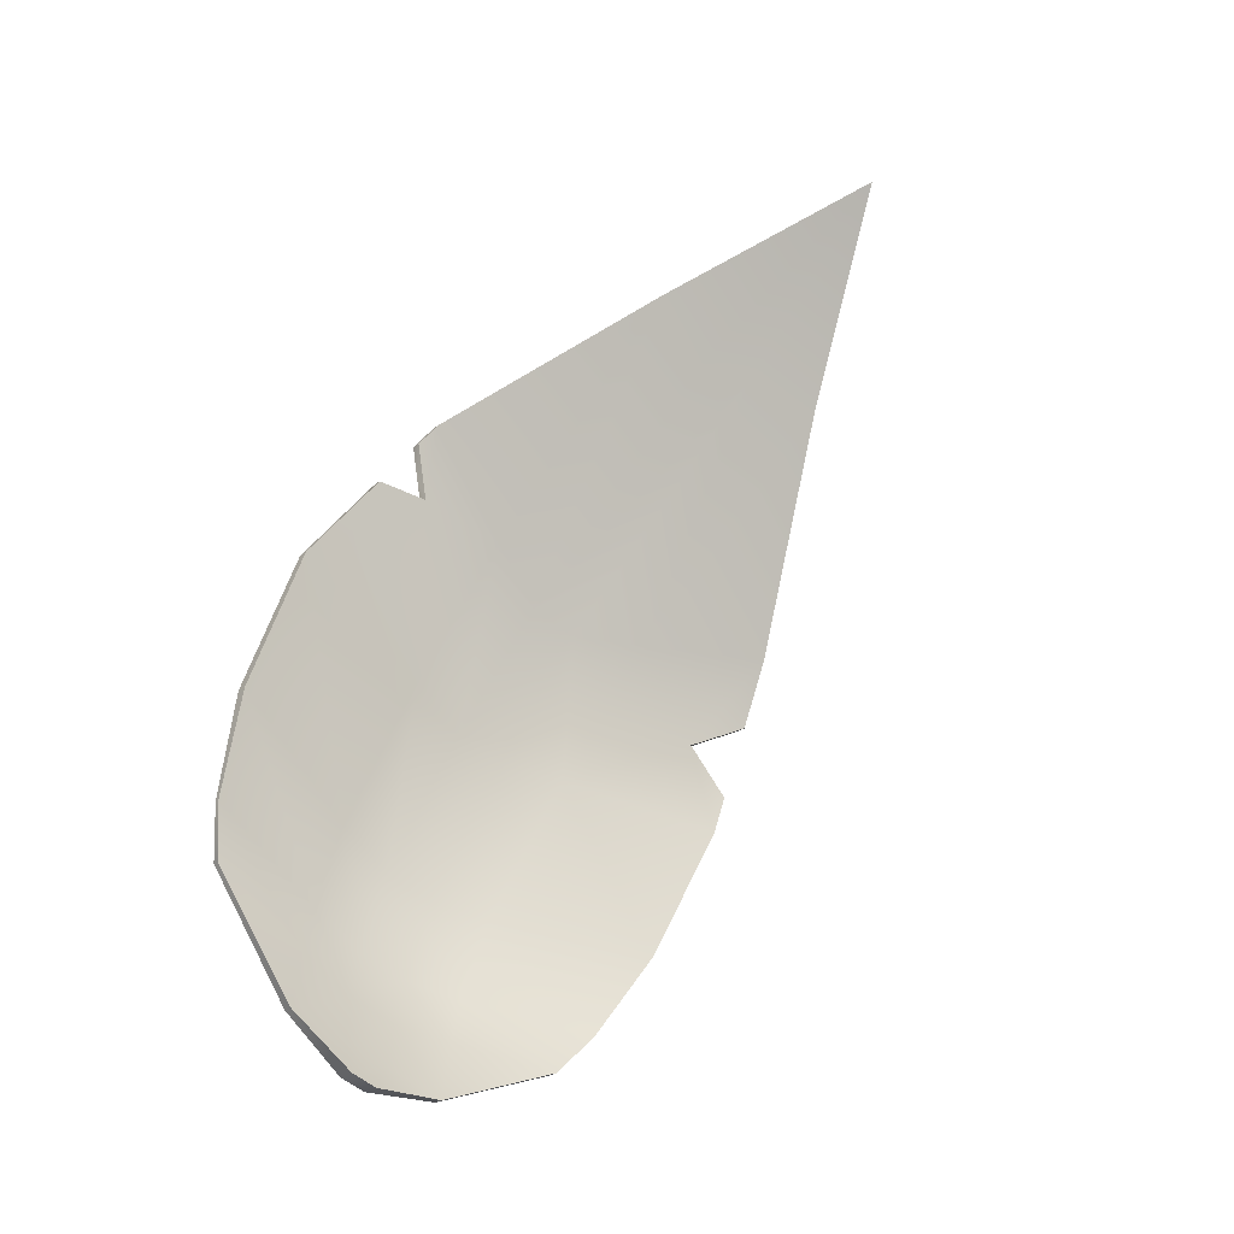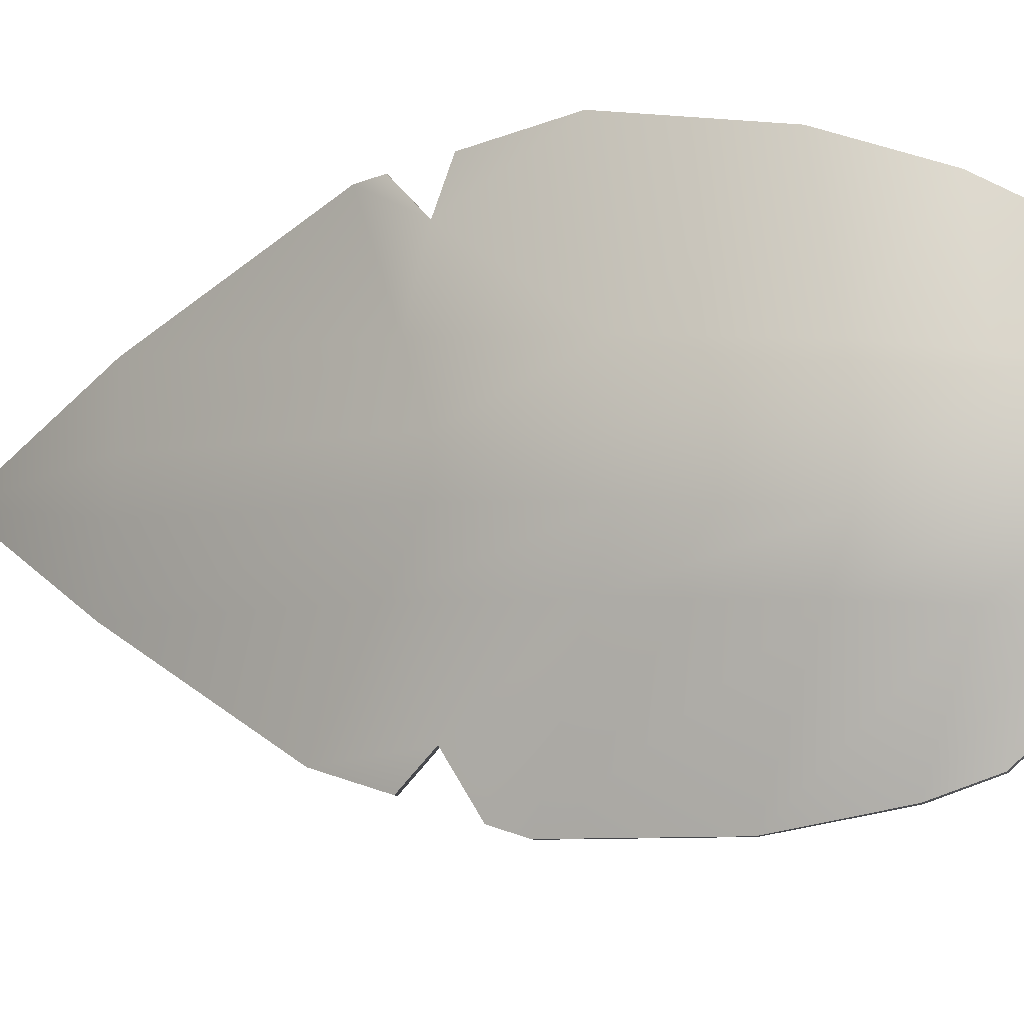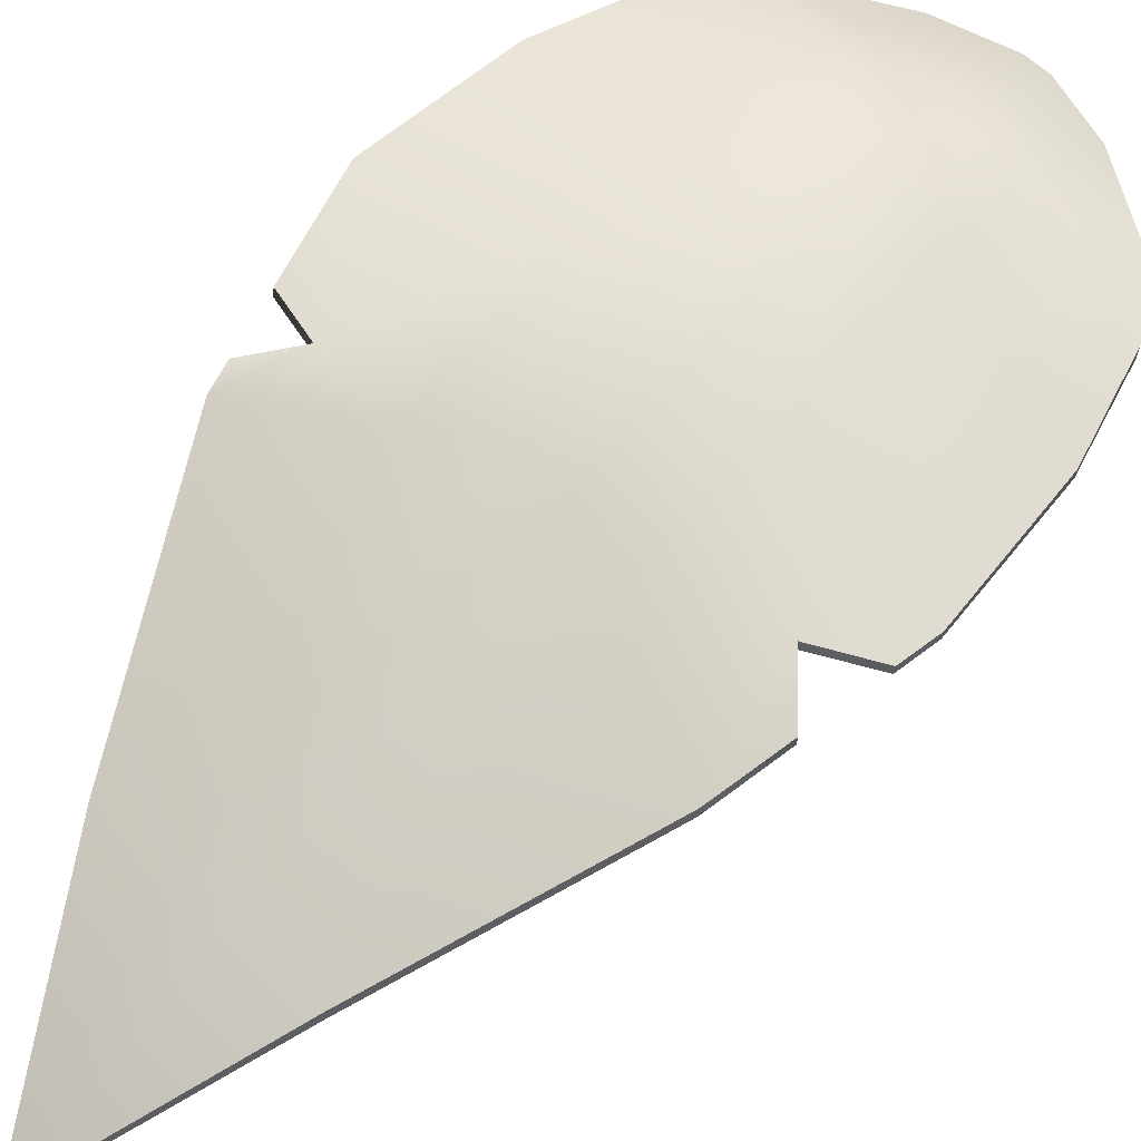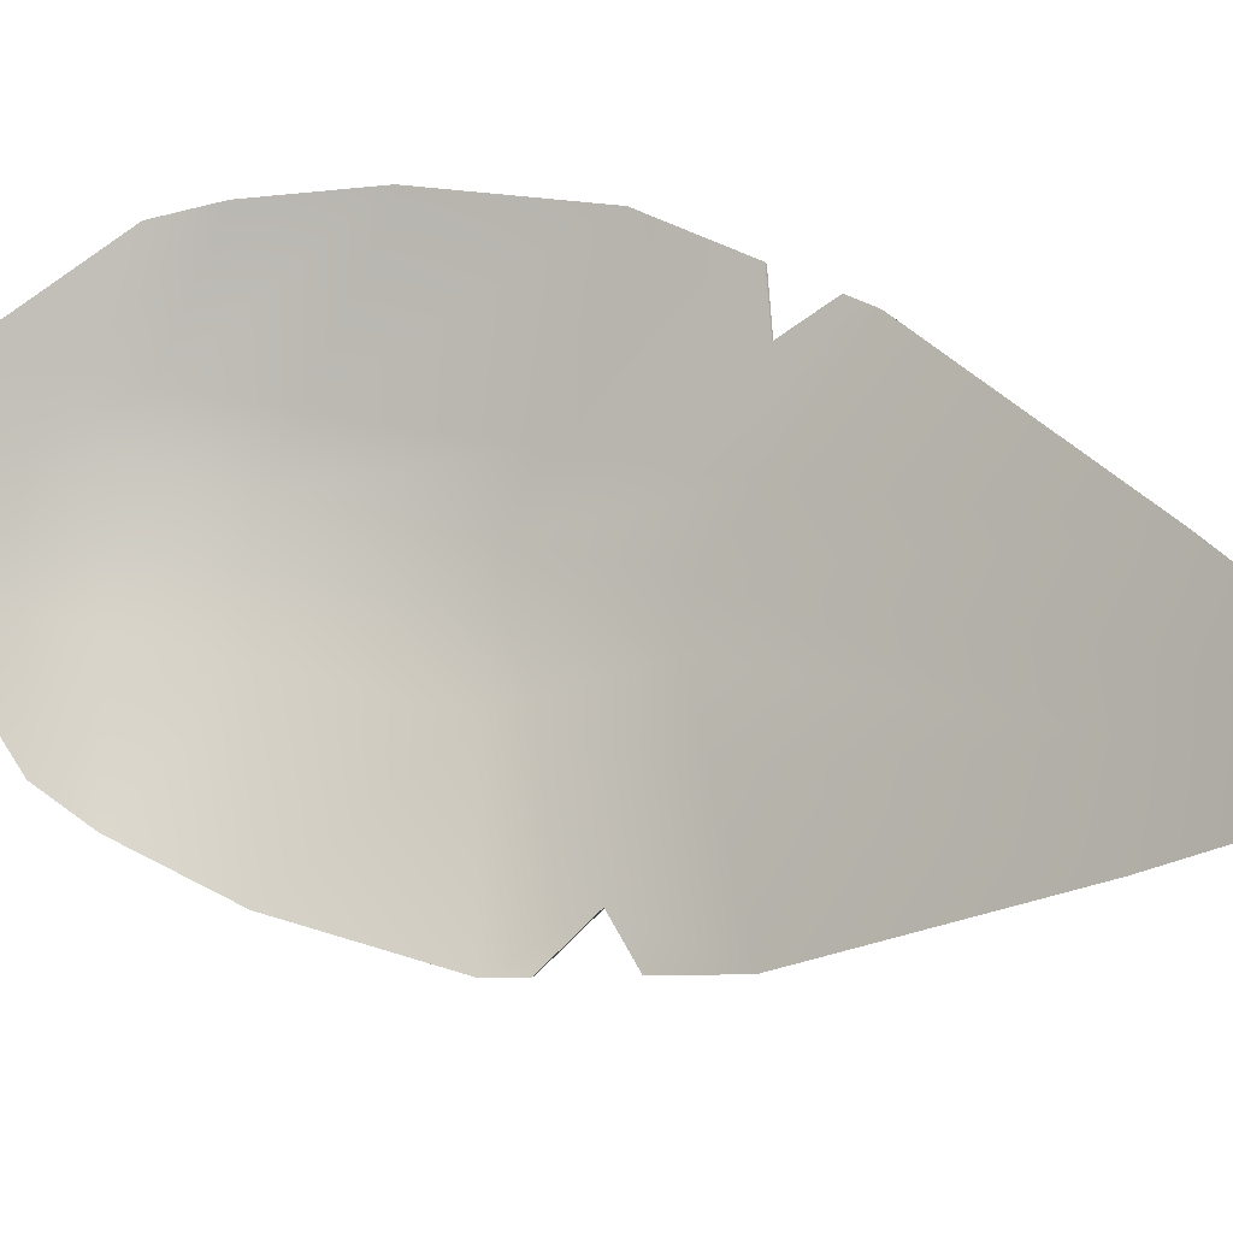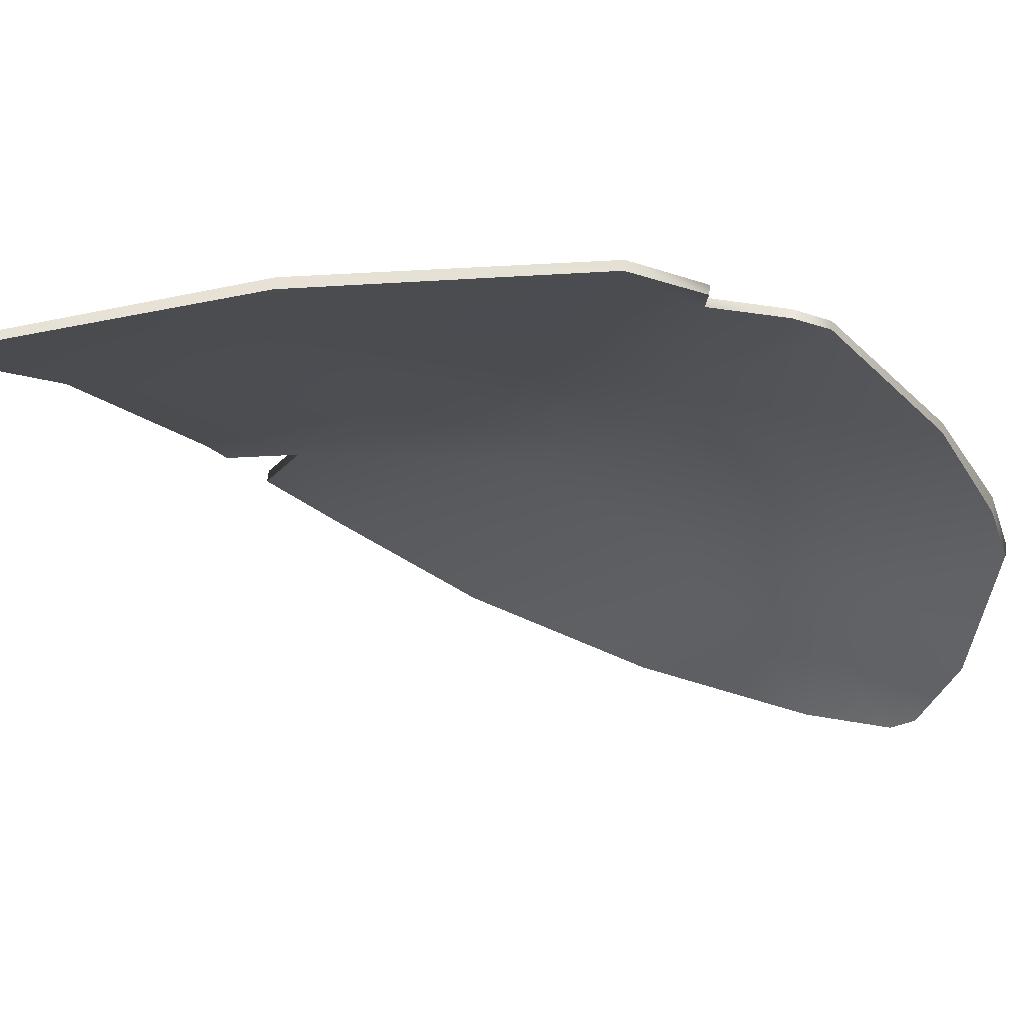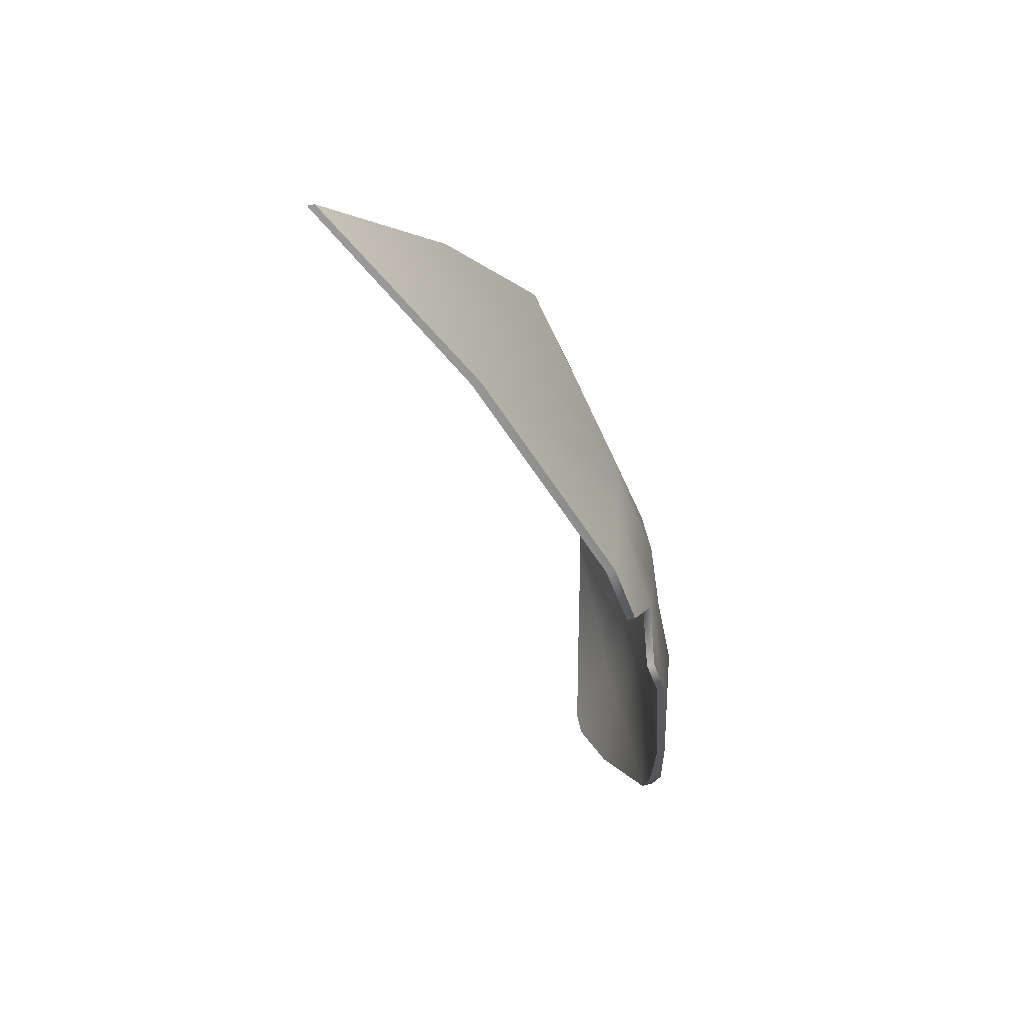
<metadata>
{"format":"obj","ext":"obj","renderer":"f3d","projection":"perspective","resolution":1024,"background":"white","views":[{"elev":-32.3,"azim":-57.0,"up":"+Z"},{"elev":65.1,"azim":113.5,"up":"+Y"},{"elev":33.4,"azim":56.8,"up":"+Y"},{"elev":-73.7,"azim":-82.7,"up":"+Y"},{"elev":-54.9,"azim":57.1,"up":"+Y"},{"elev":32.3,"azim":56.7,"up":"+Z"}]}
</metadata>
<code>
g pCube16
v -0.001486 0.01371 -0.03842
v -0.001764 0.01292 -0.03851
v 0.008749 0.01011 -0.03355
v 0.009101 0.01111 -0.03344
v 0.01174 0.008658 -0.02991
v 0.01213 0.009759 -0.02979
v 0.01614 0.005959 -0.02216
v 0.01638 0.006648 -0.02208
v 0.02008 0.002363 -0.01042
v 0.02029 0.002972 -0.01035
v 0.01995 0.001228 -0.007505
v 0.02018 0.001865 -0.007437
v 0.01714 0.00269 -0.003378
v 0.01737 0.003355 -0.003306
v 0.0197 -0.001042 -0.001679
v 0.01995 -0.0003489 -0.001604
v 0.01972 -0.002563 0.00423
v 0.01945 -0.003312 0.004149
v 0.01294 -0.01274 0.02242
v 0.01322 -0.01196 0.0225
v -0.007288 0.01561 -0.0391
v -0.008664 0.01742 -0.03579
v -0.00918 0.01636 -0.03845
v -0.005588 0.01621 -0.03684
v -0.001486 0.01371 -0.03842
v -0.007018 0.01864 -0.03149
v -0.003606 0.01729 -0.03266
v -0.01331 0.01838 -0.03437
v -0.00918 0.01636 -0.03845
v -0.01098 0.02004 -0.02881
v -0.01841 0.02176 -0.02406
v -0.005439 0.01939 -0.02712
v -0.009486 0.02063 -0.02459
v -0.01898 0.02167 -0.01921
v -0.007115 0.02038 -0.0168
v -0.01872 0.02072 -0.01002
v -0.002865 0.01934 -0.01957
v -0.004596 0.01589 -0.004321
v -0.01651 0.0177 0.002296
v -0.001774 0.01794 -0.02838
v 0.000155 0.01521 -0.006948
v -0.009592 0.01158 0.008993
v -0.01347 0.01324 0.009149
v 0.0007999 0.01789 -0.02082
v 0.002711 0.0158 -0.02877
v 0.005438 0.01542 -0.0211
v 0.000996 0.0153 -0.03292
v 0.009101 0.01111 -0.03344
v 0.01213 0.009759 -0.02979
v 0.01638 0.006648 -0.02208
v 0.02029 0.002972 -0.01035
v 0.008499 0.01071 -0.008813
v 0.00382 0.01376 -0.008204
v 0.01737 0.003355 -0.003306
v 0.02018 0.001865 -0.007437
v 0.01089 0.004175 0.003174
v 0.00204 0.009519 0.003808
v 0.01972 -0.002563 0.00423
v 0.01995 -0.0003489 -0.001604
v 0.01322 -0.01196 0.0225
v 0.005706 0.00807 0.002551
v -0.002765 0.009574 0.007858
v 0.007827 -0.008161 0.02372
v 0.005933 -0.0225 0.03808
v 0.004162 -0.006711 0.02498
v 0.005933 -0.0225 0.03808
v -0.001734 -0.006048 0.02763
v -0.01099 0.009585 0.01476
v -0.01182 0.0108 0.01289
v -0.009704 0.01488 -0.03861
v -0.01359 0.0176 -0.03445
v -0.009187 0.01594 -0.03595
v -0.007541 0.01715 -0.03165
v -0.01136 0.01879 -0.02898
v -0.01861 0.0212 -0.02412
v -0.01913 0.02125 -0.01925
v -0.009868 0.01935 -0.02477
v -0.01905 0.01978 -0.01012
v -0.0075 0.01908 -0.01698
v -0.01681 0.01686 0.002205
v -0.005963 0.0179 -0.02728
v -0.004129 0.0158 -0.03282
v -0.002297 0.01645 -0.02854
v -0.006112 0.01473 -0.037
v -0.009704 0.01488 -0.03861
v -0.007811 0.01413 -0.03926
v -0.001764 0.01292 -0.03851
v 0.0005601 0.01407 -0.03305
v 0.008749 0.01011 -0.03355
v 0.002264 0.01455 -0.02891
v 0.01174 0.008658 -0.02991
v 0.0002765 0.01641 -0.02098
v 0.004983 0.01414 -0.02124
v 0.01614 0.005959 -0.02216
v -0.003389 0.01786 -0.01973
v 0.008048 0.009445 -0.00895
v 0.02008 0.002363 -0.01042
v 0.003297 0.01228 -0.008364
v -0.004972 0.01461 -0.004497
v -0.0003684 0.01373 -0.007108
v -0.009857 0.01083 0.008912
v -0.01375 0.01247 0.009066
v -0.003137 0.00835 0.007675
v 0.005182 0.006589 0.002392
v 0.01714 0.00269 -0.003378
v 0.01995 0.001228 -0.007505
v -0.01124 0.008875 0.01468
v -0.01207 0.01007 0.01281
v -0.002007 -0.006821 0.02754
v 0.001517 0.008038 0.003648
v 0.01046 0.00297 0.003043
v 0.003638 -0.008192 0.02482
v 0.005724 -0.02309 0.03801
v 0.007303 -0.009642 0.02356
v 0.005724 -0.02309 0.03801
v 0.01294 -0.01274 0.02242
v 0.01945 -0.003312 0.004149
v 0.0197 -0.001042 -0.001679
v 0.005724 -0.02309 0.03801
v 0.005933 -0.0225 0.03808
v 0.01322 -0.01196 0.0225
v 0.01294 -0.01274 0.02242
v -0.002007 -0.006821 0.02754
v 0.005933 -0.0225 0.03808
v 0.005724 -0.02309 0.03801
v -0.001734 -0.006048 0.02763
v -0.01124 0.008875 0.01468
v -0.01099 0.009585 0.01476
v -0.01182 0.0108 0.01289
v -0.01207 0.01007 0.01281
v -0.009857 0.01083 0.008912
v -0.009592 0.01158 0.008993
v -0.01375 0.01247 0.009066
v -0.01347 0.01324 0.009149
v -0.01681 0.01686 0.002205
v -0.01651 0.0177 0.002296
v -0.01905 0.01978 -0.01012
v -0.01872 0.02072 -0.01002
v -0.01913 0.02125 -0.01925
v -0.01898 0.02167 -0.01921
v -0.01861 0.0212 -0.02412
v -0.01841 0.02176 -0.02406
v -0.01359 0.0176 -0.03445
v -0.01331 0.01838 -0.03437
v -0.009704 0.01488 -0.03861
v -0.00918 0.01636 -0.03845
v -0.007811 0.01413 -0.03926
v -0.007288 0.01561 -0.0391
v -0.001764 0.01292 -0.03851
v -0.001486 0.01371 -0.03842
g pCube16_0
f 3 2 1
f 4 3 1
f 5 3 4
f 6 5 4
f 7 5 6
f 8 7 6
f 9 7 8
f 10 9 8
f 11 9 10
f 12 11 10
f 13 11 12
f 14 13 12
f 15 13 14
f 16 15 14
f 16 17 15
f 17 18 15
f 19 18 17
f 20 19 17
f 23 22 21
f 22 24 21
f 24 25 21
f 22 26 24
f 24 27 25
f 26 27 24
f 26 22 28
f 22 29 28
f 30 26 28
f 31 30 28
f 32 26 30
f 26 32 27
f 33 30 31
f 33 32 30
f 34 33 31
f 35 33 34
f 36 35 34
f 37 32 33
f 35 37 33
f 38 35 36
f 39 38 36
f 32 40 27
f 32 37 40
f 41 37 35
f 38 41 35
f 38 39 42
f 39 43 42
f 37 44 40
f 37 41 44
f 40 45 27
f 44 46 40
f 46 45 40
f 45 47 27
f 27 47 25
f 47 48 25
f 49 48 47
f 45 49 47
f 50 49 45
f 46 50 45
f 51 50 46
f 52 46 44
f 52 51 46
f 41 53 44
f 53 52 44
f 51 52 54
f 55 51 54
f 52 56 54
f 56 52 53
f 41 57 53
f 57 41 38
f 56 58 54
f 58 59 54
f 60 58 56
f 61 56 53
f 60 56 61
f 57 61 53
f 62 57 38
f 62 38 42
f 63 60 61
f 63 64 60
f 57 65 61
f 65 63 61
f 65 57 62
f 65 66 63
f 67 66 65
f 67 65 62
f 67 62 68
f 68 62 42
f 69 68 42
f 72 71 70
f 72 73 71
f 73 74 71
f 74 75 71
f 76 75 74
f 77 76 74
f 77 74 73
f 78 76 77
f 79 78 77
f 80 78 79
f 81 77 73
f 79 77 81
f 82 73 72
f 83 81 73
f 82 83 73
f 84 82 72
f 84 72 85
f 86 84 85
f 84 86 87
f 82 84 87
f 88 82 87
f 83 82 88
f 89 88 87
f 90 88 89
f 90 83 88
f 91 90 89
f 83 92 81
f 92 83 90
f 93 90 91
f 93 92 90
f 94 93 91
f 92 95 81
f 95 79 81
f 96 93 94
f 97 96 94
f 98 92 93
f 92 98 95
f 96 98 93
f 99 79 95
f 99 80 79
f 98 100 95
f 100 99 95
f 80 99 101
f 102 80 101
f 99 103 101
f 103 99 100
f 98 104 100
f 104 98 96
f 96 97 105
f 97 106 105
f 103 107 101
f 107 108 101
f 109 107 103
f 110 103 100
f 109 103 110
f 104 110 100
f 111 104 96
f 111 96 105
f 112 109 110
f 112 113 109
f 104 114 110
f 114 112 110
f 114 104 111
f 114 115 112
f 116 115 114
f 116 114 111
f 116 111 117
f 117 111 105
f 118 117 105
f 121 120 119
f 122 121 119
f 125 124 123
f 124 126 123
f 123 126 127
f 126 128 127
f 127 128 129
f 130 127 129
f 131 130 129
f 132 131 129
f 133 131 132
f 134 133 132
f 133 134 135
f 134 136 135
f 135 136 137
f 136 138 137
f 137 138 139
f 138 140 139
f 139 140 141
f 140 142 141
f 141 142 143
f 142 144 143
f 143 144 145
f 144 146 145
f 147 145 146
f 148 147 146
f 147 148 149
f 148 150 149

</code>
